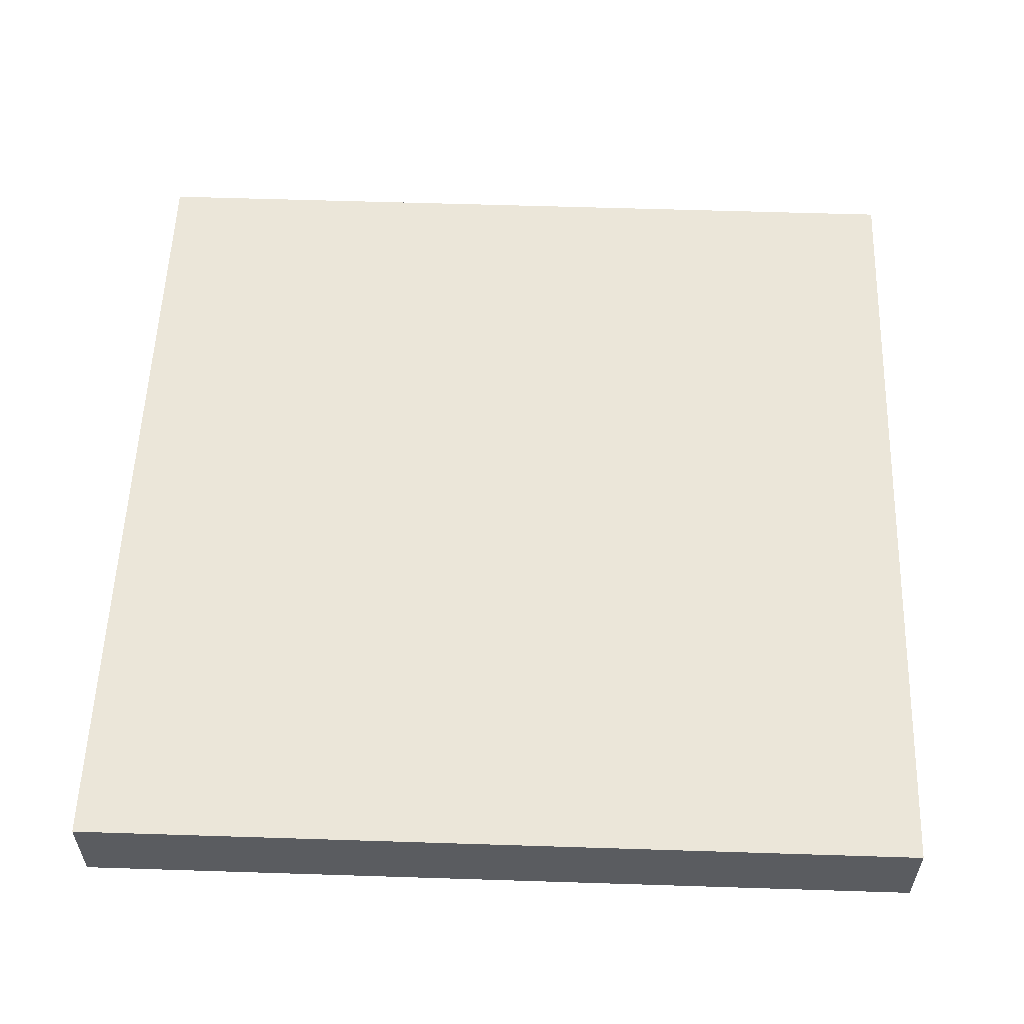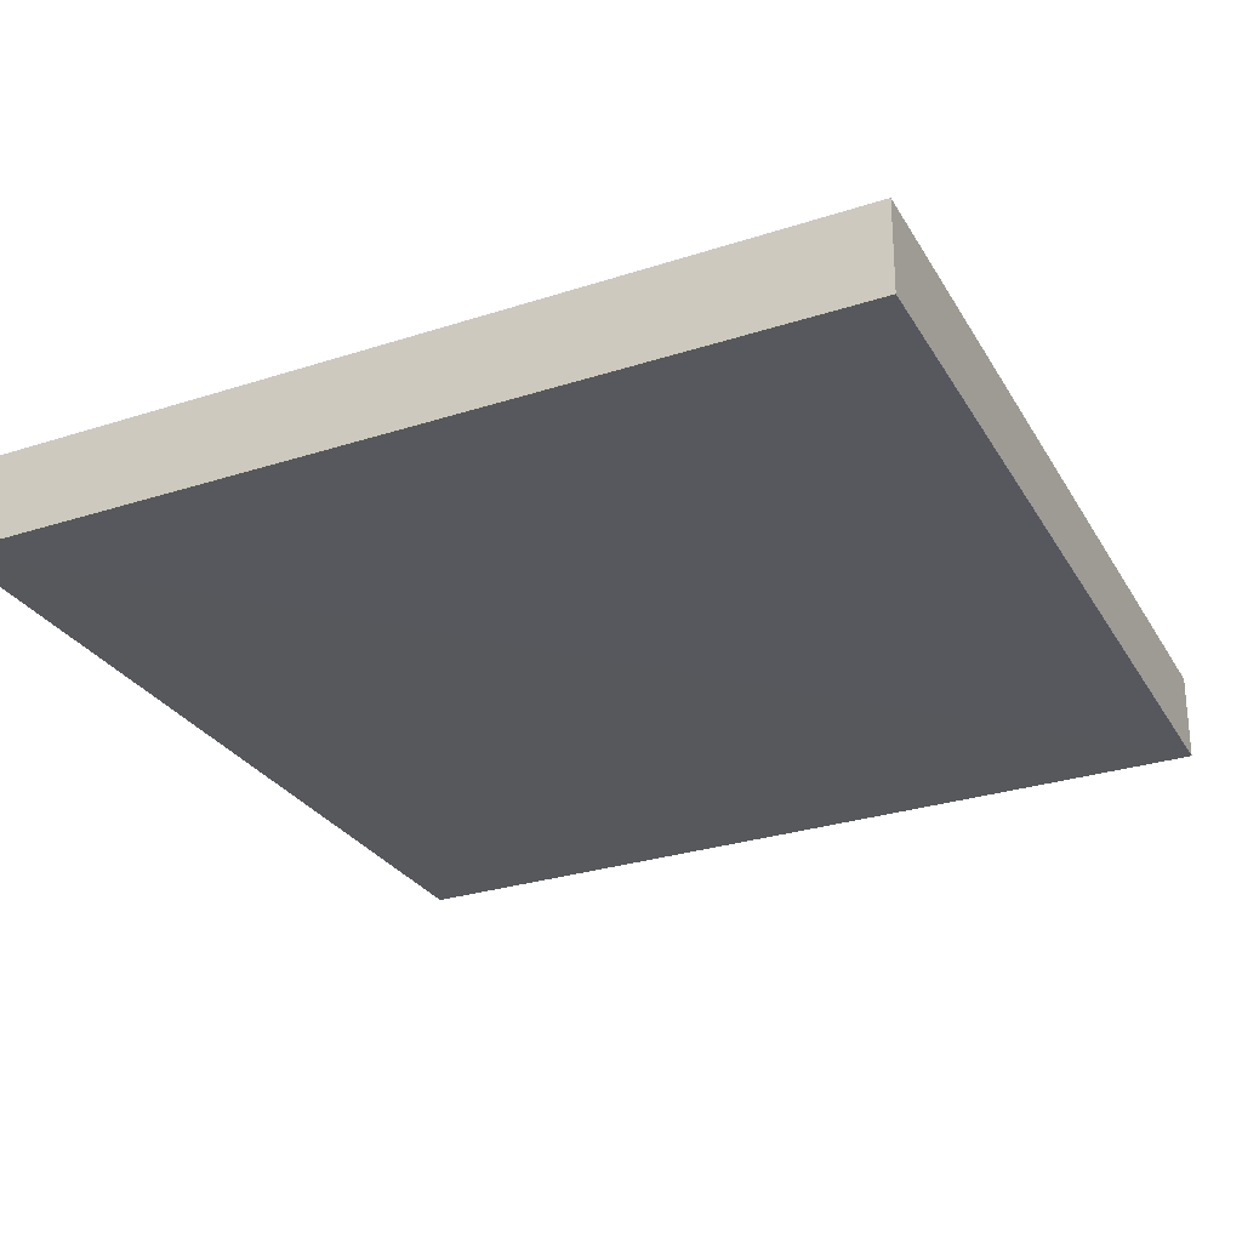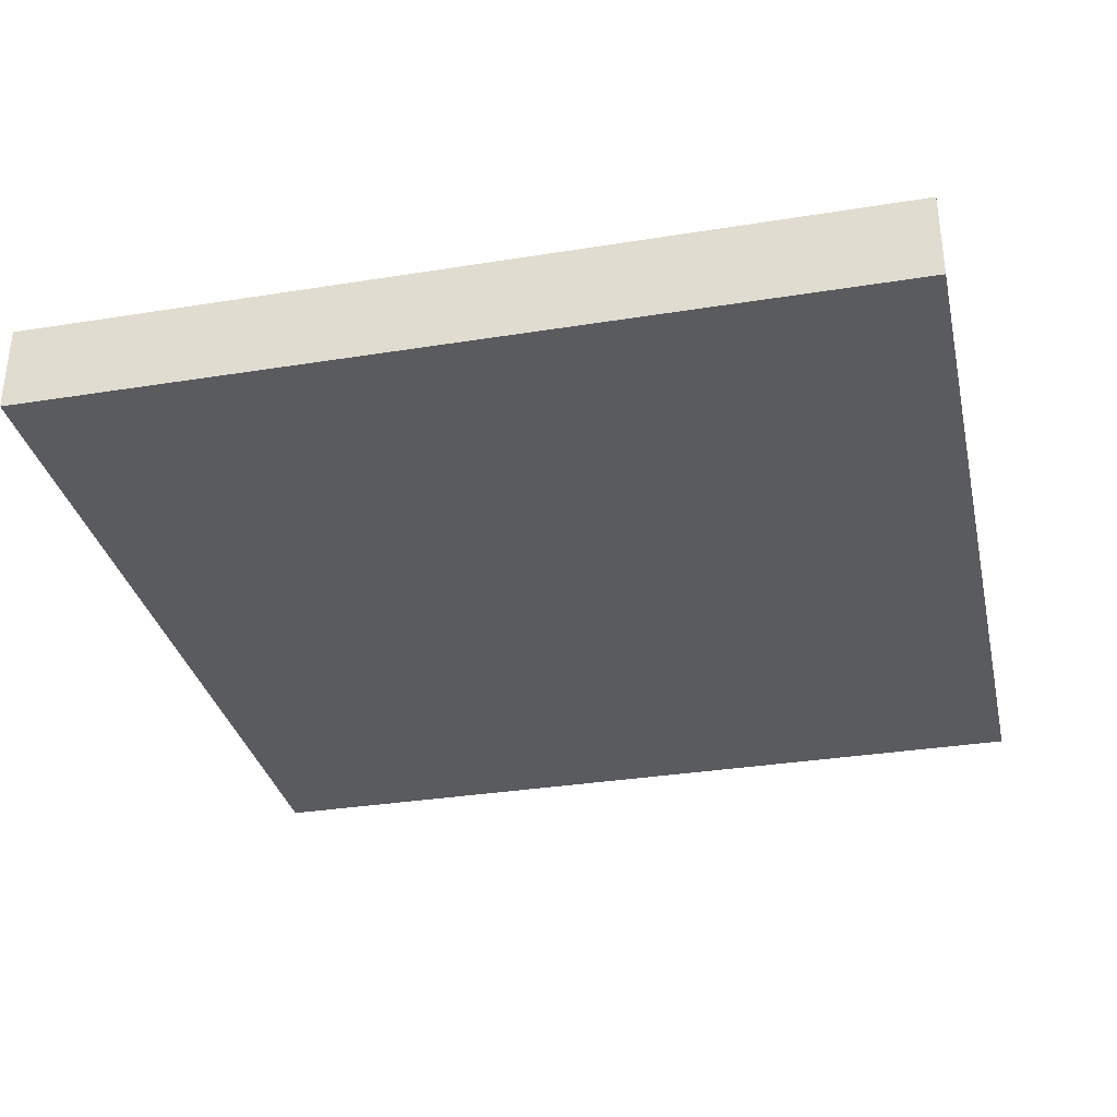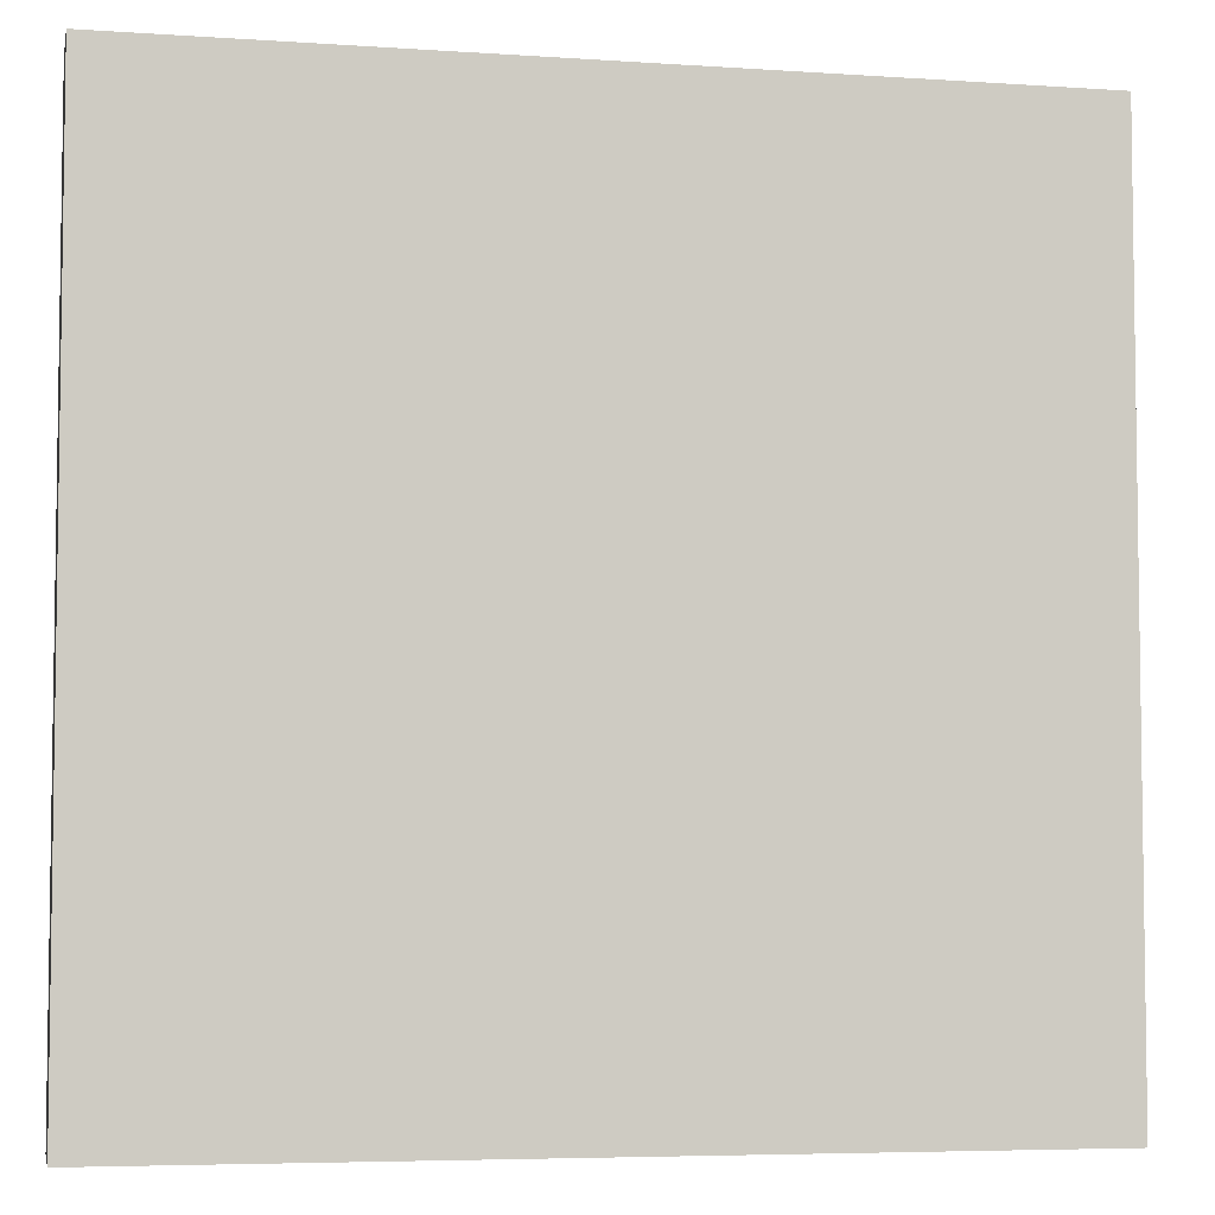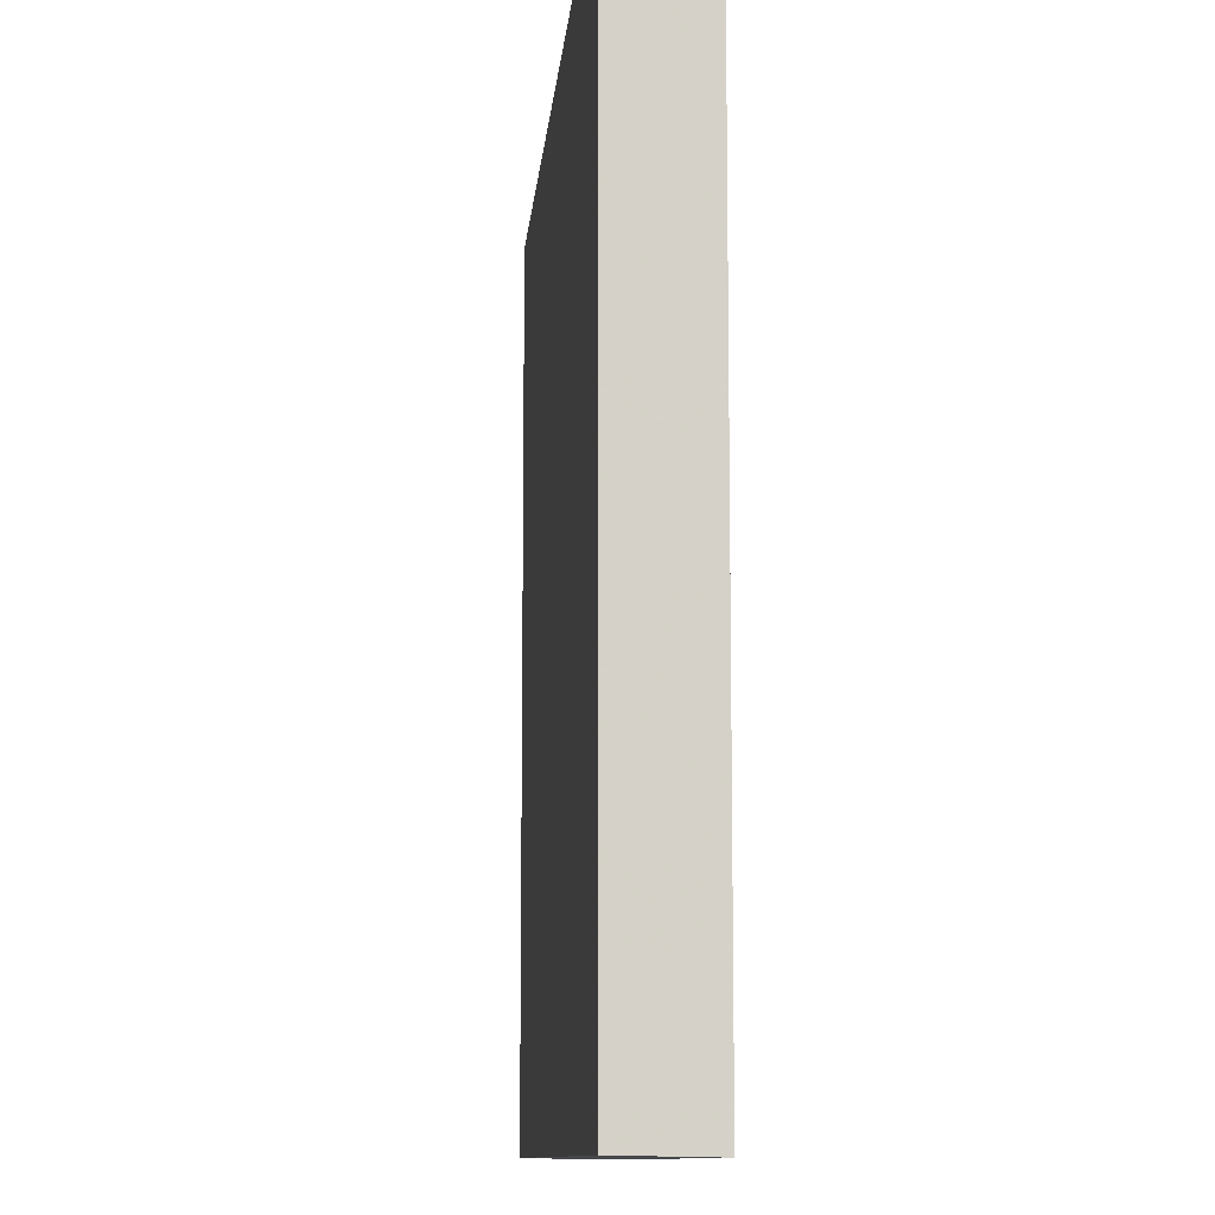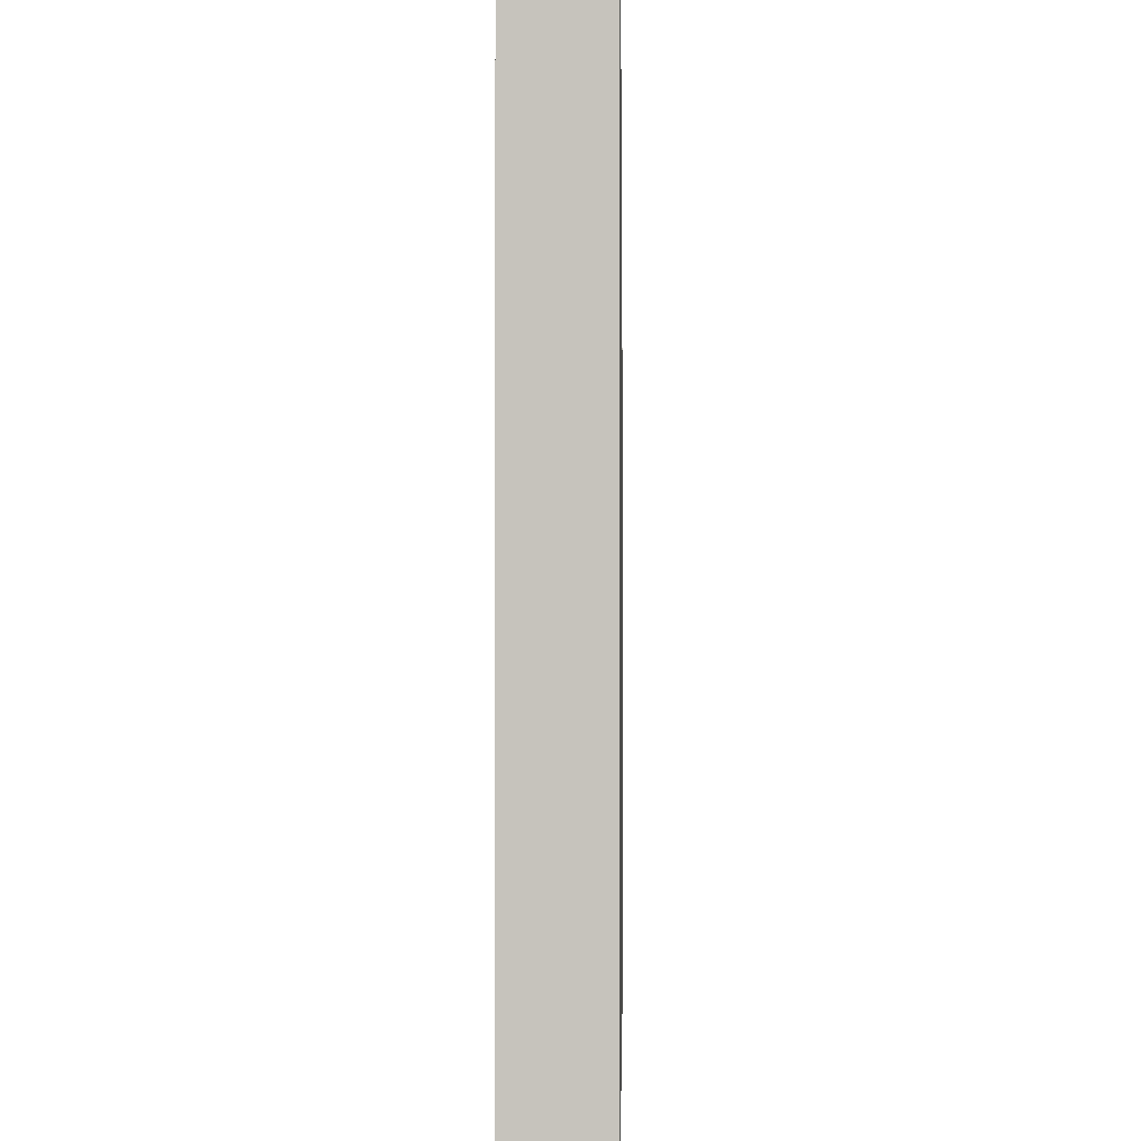
<metadata>
{"format":"obj","ext":"obj","renderer":"f3d","projection":"perspective","resolution":1024,"background":"white","views":[{"elev":56.0,"azim":91.9,"up":"+Z"},{"elev":-28.7,"azim":-64.6,"up":"+Z"},{"elev":-32.2,"azim":102.5,"up":"+Z"},{"elev":-5.1,"azim":168.3,"up":"+Y"},{"elev":-10.6,"azim":-94.9,"up":"+Y"},{"elev":-0.5,"azim":-88.8,"up":"+Y"}]}
</metadata>
<code>
o 1819
v 2170 1874 12.33
v 2170 1874 12.33
v 2170 1874 12.33
v 2170 1874 12.33
v 2170 1874 12.33
v 2170 1874 12.33
v 2170 1874 12.33
v 2170 1874 12.33
v 2170 1874 12.33
v 2170 1874 12.33
v 2170 1874 12.33
v 2170 1874 12.33
v 2170 1874 12.33
v 2170 1874 12.33
v 2170 1874 12.33
v 2170 1874 12.33
v 2170 1874 12.33
v 2170 1874 12.33
v 2170 1874 12.33
v 2170 1874 12.33
v 2170 1874 12.33
v 2170 1874 12.33
v 2170 1874 12.33
v 2170 1874 12.33
v 2170 1874 12.33
v 2170 1874 12.33
v 2170 1874 12.33
v 2170 1874 12.33
v 2170 1874 12.33
f 1 2 3
f 1 4 5
f 6 2 7
f 8 9 7
f 10 7 11
f 12 13 14
f 14 15 16
f 17 15 18
f 19 20 21
f 22 23 20
f 24 25 26
f 27 28 29

</code>
